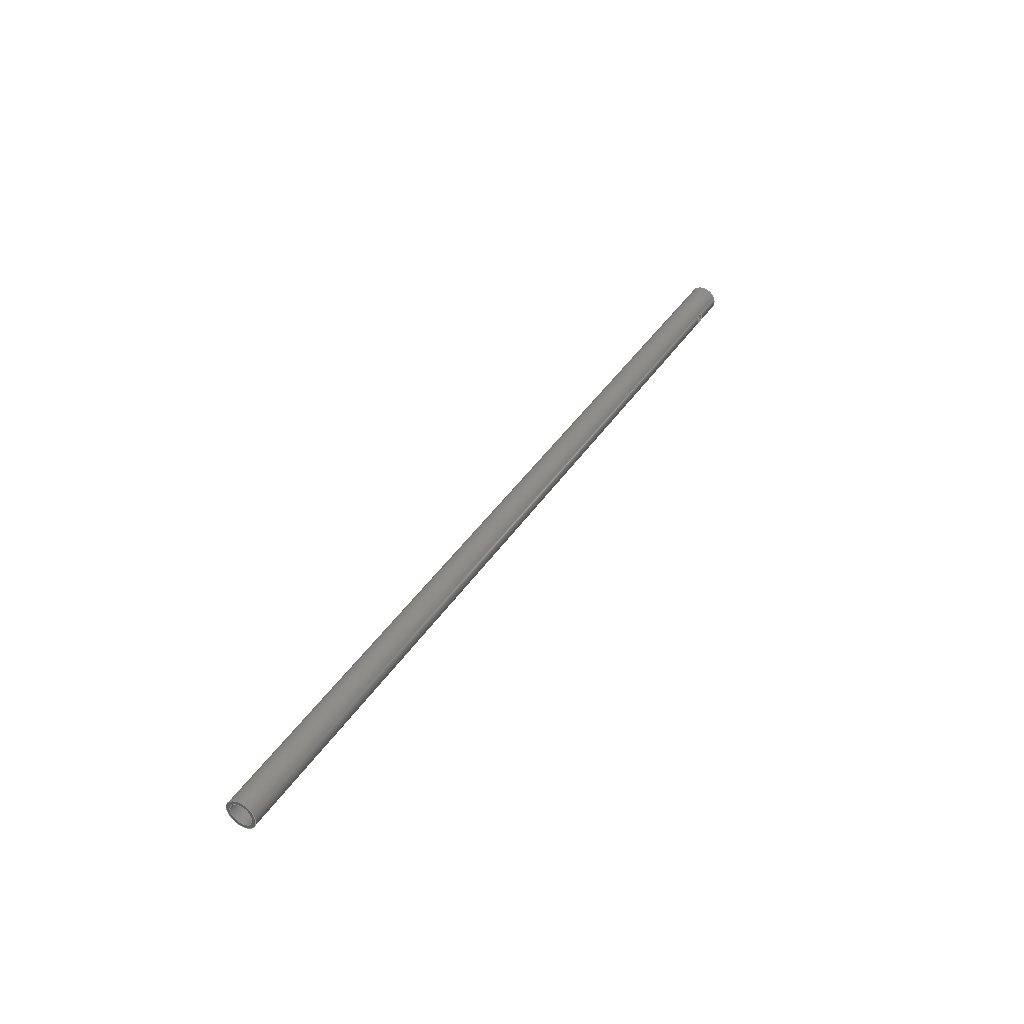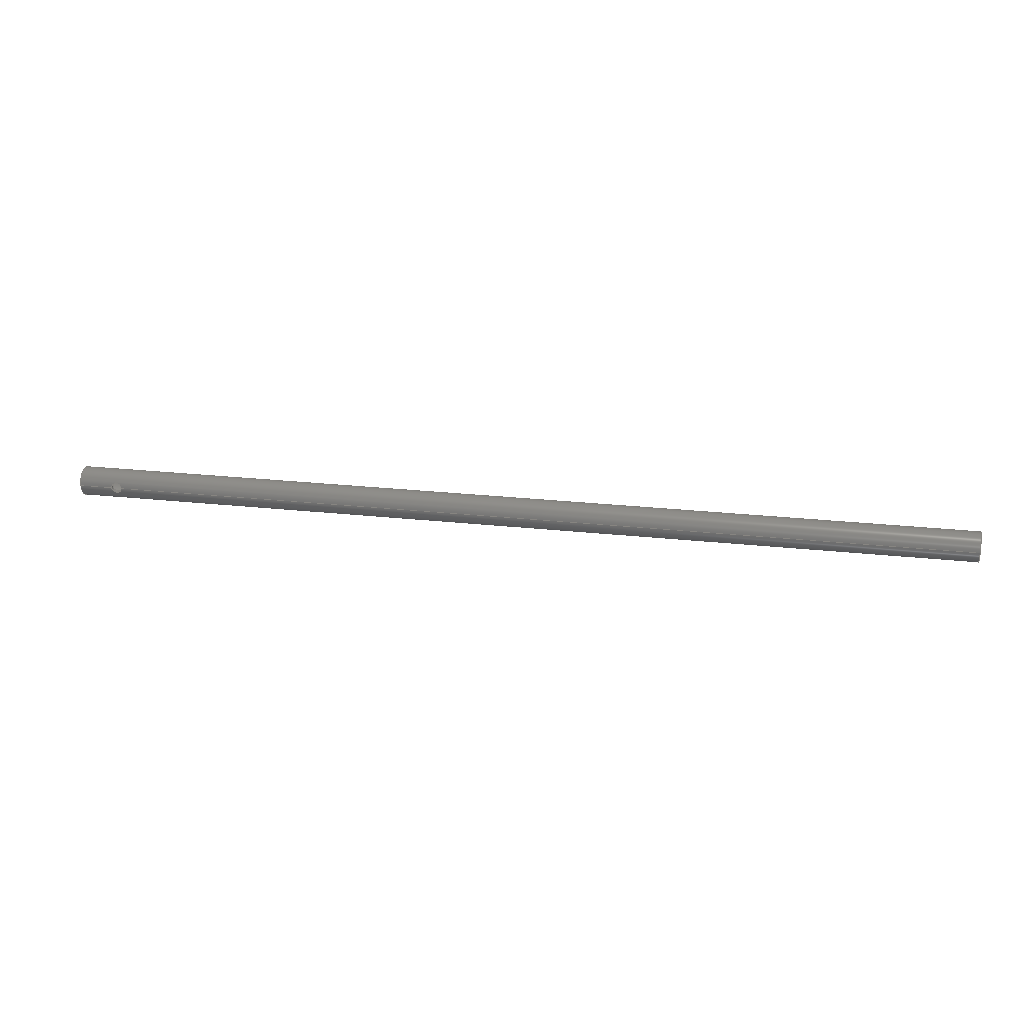
<metadata>
{"format":"step","ext":"stp","renderer":"f3d","projection":"perspective","resolution":1024,"background":"white","views":[{"elev":39.2,"azim":-60.5,"up":"+Z"},{"elev":21.7,"azim":-168.6,"up":"+Z"}]}
</metadata>
<code>
ISO-10303-21;
DATA;
#1=MECHANICAL_DESIGN_GEOMETRIC_PRESENTATION_REPRESENTATION('',(#4),#288);
#2=SHAPE_REPRESENTATION_RELATIONSHIP('SRR','None',#300,#3);
#3=ADVANCED_BREP_SHAPE_REPRESENTATION('',(#5),#287);
#4=STYLED_ITEM('',(#309),#5);
#5=MANIFOLD_SOLID_BREP('Solid1',#90);
#6=PLANE('',#101);
#7=PLANE('',#105);
#8=FACE_BOUND('',#29,.T.);
#9=FACE_BOUND('',#30,.T.);
#10=FACE_BOUND('',#31,.T.);
#11=FACE_BOUND('',#33,.T.);
#12=FACE_BOUND('',#35,.T.);
#13=FACE_BOUND('',#36,.T.);
#14=FACE_BOUND('',#37,.T.);
#15=FACE_BOUND('',#39,.T.);
#16=FACE_BOUND('',#41,.T.);
#17=FACE_BOUND('',#43,.T.);
#18=B_SPLINE_CURVE_WITH_KNOTS('',3,(#135,#136,#137,#138,#139,#140,#141,
#142,#143,#144,#145,#146,#147,#148,#149,#150,#151,#152,#153,#154,#155,#156,
#157,#158,#159,#160,#161,#162,#163,#164,#165,#166,#167,#168),
 .UNSPECIFIED.,.T.,.F.,(4,2,2,2,2,2,2,2,2,2,2,2,2,2,2,2,4),(0,0.1296,
0.2592,0.3886,0.5179,0.6472,
0.7766,0.9062,1.036,1.165,1.295,
1.424,1.554,1.683,1.812,1.942,
2.072),.UNSPECIFIED.);
#19=B_SPLINE_CURVE_WITH_KNOTS('',3,(#172,#173,#174,#175,#176,#177,#178,
#179,#180,#181,#182,#183,#184,#185,#186,#187,#188,#189,#190,#191,#192,#193,
#194,#195,#196,#197,#198,#199,#200,#201,#202,#203,#204,#205),
 .UNSPECIFIED.,.T.,.F.,(4,2,2,2,2,2,2,2,2,2,2,2,2,2,2,2,4),(0,0.1296,
0.2592,0.3886,0.5179,0.6472,
0.7766,0.9062,1.036,1.165,1.295,
1.424,1.554,1.683,1.812,1.942,
2.072),.UNSPECIFIED.);
#20=B_SPLINE_CURVE_WITH_KNOTS('',3,(#211,#212,#213,#214,#215,#216,#217,
#218,#219,#220,#221,#222,#223,#224,#225,#226,#227,#228,#229,#230,#231,#232,
#233,#234,#235,#236,#237,#238,#239,#240,#241,#242,#243,#244),
 .UNSPECIFIED.,.T.,.F.,(4,2,2,2,2,2,2,2,2,2,2,2,2,2,2,2,4),(0,0.1285,
0.257,0.3855,0.5139,0.6423,
0.7708,0.8993,1.028,1.156,1.285,
1.413,1.542,1.67,1.799,1.927,
2.056),.UNSPECIFIED.);
#21=B_SPLINE_CURVE_WITH_KNOTS('',3,(#248,#249,#250,#251,#252,#253,#254,
#255,#256,#257,#258,#259,#260,#261,#262,#263,#264,#265,#266,#267,#268,#269,
#270,#271,#272,#273,#274,#275,#276,#277,#278,#279,#280,#281),
 .UNSPECIFIED.,.T.,.F.,(4,2,2,2,2,2,2,2,2,2,2,2,2,2,2,2,4),(0,0.1285,
0.257,0.3855,0.5139,0.6423,
0.7708,0.8993,1.028,1.156,1.285,
1.413,1.542,1.67,1.799,1.927,
2.056),.UNSPECIFIED.);
#22=FACE_OUTER_BOUND('',#28,.T.);
#23=FACE_OUTER_BOUND('',#32,.T.);
#24=FACE_OUTER_BOUND('',#34,.T.);
#25=FACE_OUTER_BOUND('',#38,.T.);
#26=FACE_OUTER_BOUND('',#40,.T.);
#27=FACE_OUTER_BOUND('',#42,.T.);
#28=EDGE_LOOP('',(#64));
#29=EDGE_LOOP('',(#65));
#30=EDGE_LOOP('',(#66));
#31=EDGE_LOOP('',(#67));
#32=EDGE_LOOP('',(#68));
#33=EDGE_LOOP('',(#69));
#34=EDGE_LOOP('',(#70));
#35=EDGE_LOOP('',(#71));
#36=EDGE_LOOP('',(#72));
#37=EDGE_LOOP('',(#73));
#38=EDGE_LOOP('',(#74));
#39=EDGE_LOOP('',(#75));
#40=EDGE_LOOP('',(#76));
#41=EDGE_LOOP('',(#77));
#42=EDGE_LOOP('',(#78));
#43=EDGE_LOOP('',(#79));
#44=CIRCLE('',#99,0.285);
#45=CIRCLE('',#100,0.285);
#46=CIRCLE('',#102,0.375);
#47=CIRCLE('',#104,0.375);
#48=VERTEX_POINT('',#132);
#49=VERTEX_POINT('',#134);
#50=VERTEX_POINT('',#169);
#51=VERTEX_POINT('',#171);
#52=VERTEX_POINT('',#207);
#53=VERTEX_POINT('',#210);
#54=VERTEX_POINT('',#245);
#55=VERTEX_POINT('',#247);
#56=EDGE_CURVE('',#48,#48,#44,.T.);
#57=EDGE_CURVE('',#49,#49,#18,.T.);
#58=EDGE_CURVE('',#50,#50,#45,.T.);
#59=EDGE_CURVE('',#51,#51,#19,.T.);
#60=EDGE_CURVE('',#52,#52,#46,.T.);
#61=EDGE_CURVE('',#53,#53,#20,.T.);
#62=EDGE_CURVE('',#54,#54,#47,.T.);
#63=EDGE_CURVE('',#55,#55,#21,.T.);
#64=ORIENTED_EDGE('',*,*,#56,.T.);
#65=ORIENTED_EDGE('',*,*,#57,.T.);
#66=ORIENTED_EDGE('',*,*,#58,.T.);
#67=ORIENTED_EDGE('',*,*,#59,.T.);
#68=ORIENTED_EDGE('',*,*,#60,.F.);
#69=ORIENTED_EDGE('',*,*,#56,.F.);
#70=ORIENTED_EDGE('',*,*,#60,.T.);
#71=ORIENTED_EDGE('',*,*,#61,.F.);
#72=ORIENTED_EDGE('',*,*,#62,.T.);
#73=ORIENTED_EDGE('',*,*,#63,.F.);
#74=ORIENTED_EDGE('',*,*,#62,.F.);
#75=ORIENTED_EDGE('',*,*,#58,.F.);
#76=ORIENTED_EDGE('',*,*,#57,.F.);
#77=ORIENTED_EDGE('',*,*,#63,.T.);
#78=ORIENTED_EDGE('',*,*,#59,.F.);
#79=ORIENTED_EDGE('',*,*,#61,.T.);
#80=CYLINDRICAL_SURFACE('',#98,0.285);
#81=CYLINDRICAL_SURFACE('',#103,0.375);
#82=CYLINDRICAL_SURFACE('',#106,0.133);
#83=CYLINDRICAL_SURFACE('',#107,0.133);
#84=ADVANCED_FACE('',(#22,#8,#9,#10),#80,.F.);
#85=ADVANCED_FACE('',(#23,#11),#6,.T.);
#86=ADVANCED_FACE('',(#24,#12,#13,#14),#81,.T.);
#87=ADVANCED_FACE('',(#25,#15),#7,.F.);
#88=ADVANCED_FACE('',(#26,#16),#82,.F.);
#89=ADVANCED_FACE('',(#27,#17),#83,.F.);
#90=CLOSED_SHELL('',(#84,#85,#86,#87,#88,#89));
#91=DATE_TIME_ROLE('creation_date');
#92=APPLIED_DATE_AND_TIME_ASSIGNMENT(#93,#91,(#302));
#93=DATE_AND_TIME(#94,#95);
#94=CALENDAR_DATE(2016,16,12);
#95=LOCAL_TIME(17,15,37,#96);
#96=COORDINATED_UNIVERSAL_TIME_OFFSET(0,0,.BEHIND.);
#97=AXIS2_PLACEMENT_3D('placement',#130,#108,#109);
#98=AXIS2_PLACEMENT_3D('',#131,#110,#111);
#99=AXIS2_PLACEMENT_3D('',#133,#112,#113);
#100=AXIS2_PLACEMENT_3D('',#170,#114,#115);
#101=AXIS2_PLACEMENT_3D('',#206,#116,#117);
#102=AXIS2_PLACEMENT_3D('',#208,#118,#119);
#103=AXIS2_PLACEMENT_3D('',#209,#120,#121);
#104=AXIS2_PLACEMENT_3D('',#246,#122,#123);
#105=AXIS2_PLACEMENT_3D('',#282,#124,#125);
#106=AXIS2_PLACEMENT_3D('',#283,#126,#127);
#107=AXIS2_PLACEMENT_3D('',#284,#128,#129);
#108=DIRECTION('axis',(0,0,1));
#109=DIRECTION('refdir',(1,0,0));
#110=DIRECTION('center_axis',(-1,0,0));
#111=DIRECTION('ref_axis',(0,0,-1));
#112=DIRECTION('center_axis',(1,0,0));
#113=DIRECTION('ref_axis',(0,0,1));
#114=DIRECTION('center_axis',(-1,0,0));
#115=DIRECTION('ref_axis',(0,0,1));
#116=DIRECTION('center_axis',(1,0,0));
#117=DIRECTION('ref_axis',(0,1,0));
#118=DIRECTION('center_axis',(-1,0,0));
#119=DIRECTION('ref_axis',(0,0,1));
#120=DIRECTION('center_axis',(-1,0,0));
#121=DIRECTION('ref_axis',(0,0,-1));
#122=DIRECTION('center_axis',(1,0,0));
#123=DIRECTION('ref_axis',(0,0,-1));
#124=DIRECTION('center_axis',(1,0,0));
#125=DIRECTION('ref_axis',(0,1,0));
#126=DIRECTION('center_axis',(0,1,0));
#127=DIRECTION('ref_axis',(0,0,-1));
#128=DIRECTION('center_axis',(0,1,0));
#129=DIRECTION('ref_axis',(0,0,-1));
#130=CARTESIAN_POINT('',(0,0,0));
#131=CARTESIAN_POINT('Origin',(-22,0,80));
#132=CARTESIAN_POINT('',(1,0.285,80));
#133=CARTESIAN_POINT('Origin',(1,0,80));
#134=CARTESIAN_POINT('',(0,0.2521,79.87));
#135=CARTESIAN_POINT('Ctrl Pts',(1.126e-15,0.2521,
79.87));
#136=CARTESIAN_POINT('Ctrl Pts',(-0.01701,0.2521,
79.87));
#137=CARTESIAN_POINT('Ctrl Pts',(-0.03493,0.254,79.87));
#138=CARTESIAN_POINT('Ctrl Pts',(-0.06759,0.2605,
79.88));
#139=CARTESIAN_POINT('Ctrl Pts',(-0.08237,0.265,
79.89));
#140=CARTESIAN_POINT('Ctrl Pts',(-0.1057,0.2731,79.92));
#141=CARTESIAN_POINT('Ctrl Pts',(-0.1159,0.2774,79.93));
#142=CARTESIAN_POINT('Ctrl Pts',(-0.1296,0.2833,79.97));
#143=CARTESIAN_POINT('Ctrl Pts',(-0.133,0.285,79.98));
#144=CARTESIAN_POINT('Ctrl Pts',(-0.133,0.285,80.02));
#145=CARTESIAN_POINT('Ctrl Pts',(-0.1296,0.2833,80.03));
#146=CARTESIAN_POINT('Ctrl Pts',(-0.1159,0.2774,80.07));
#147=CARTESIAN_POINT('Ctrl Pts',(-0.1057,0.2731,80.08));
#148=CARTESIAN_POINT('Ctrl Pts',(-0.08237,0.265,
80.11));
#149=CARTESIAN_POINT('Ctrl Pts',(-0.06759,0.2605,
80.12));
#150=CARTESIAN_POINT('Ctrl Pts',(-0.03493,0.254,80.13));
#151=CARTESIAN_POINT('Ctrl Pts',(-0.01701,0.2521,
80.13));
#152=CARTESIAN_POINT('Ctrl Pts',(0.01701,0.2521,80.13));
#153=CARTESIAN_POINT('Ctrl Pts',(0.03493,0.254,80.13));
#154=CARTESIAN_POINT('Ctrl Pts',(0.06759,0.2605,80.12));
#155=CARTESIAN_POINT('Ctrl Pts',(0.08237,0.265,80.11));
#156=CARTESIAN_POINT('Ctrl Pts',(0.1057,0.2731,80.08));
#157=CARTESIAN_POINT('Ctrl Pts',(0.1159,0.2774,80.07));
#158=CARTESIAN_POINT('Ctrl Pts',(0.1296,0.2833,80.03));
#159=CARTESIAN_POINT('Ctrl Pts',(0.133,0.285,80.02));
#160=CARTESIAN_POINT('Ctrl Pts',(0.133,0.285,79.98));
#161=CARTESIAN_POINT('Ctrl Pts',(0.1296,0.2833,79.97));
#162=CARTESIAN_POINT('Ctrl Pts',(0.1159,0.2774,79.93));
#163=CARTESIAN_POINT('Ctrl Pts',(0.1057,0.2731,79.92));
#164=CARTESIAN_POINT('Ctrl Pts',(0.08237,0.265,79.89));
#165=CARTESIAN_POINT('Ctrl Pts',(0.06759,0.2605,79.88));
#166=CARTESIAN_POINT('Ctrl Pts',(0.03493,0.254,79.87));
#167=CARTESIAN_POINT('Ctrl Pts',(0.01701,0.2521,79.87));
#168=CARTESIAN_POINT('Ctrl Pts',(2.623e-16,0.2521,
79.87));
#169=CARTESIAN_POINT('',(-22,0.285,80));
#170=CARTESIAN_POINT('Origin',(-22,0,80));
#171=CARTESIAN_POINT('',(0,-0.2521,79.87));
#172=CARTESIAN_POINT('Ctrl Pts',(-1.126e-15,-0.2521,
79.87));
#173=CARTESIAN_POINT('Ctrl Pts',(0.01701,-0.2521,
79.87));
#174=CARTESIAN_POINT('Ctrl Pts',(0.03493,-0.254,79.87));
#175=CARTESIAN_POINT('Ctrl Pts',(0.06759,-0.2605,
79.88));
#176=CARTESIAN_POINT('Ctrl Pts',(0.08237,-0.265,
79.89));
#177=CARTESIAN_POINT('Ctrl Pts',(0.1057,-0.2731,79.92));
#178=CARTESIAN_POINT('Ctrl Pts',(0.1159,-0.2774,79.93));
#179=CARTESIAN_POINT('Ctrl Pts',(0.1296,-0.2833,79.97));
#180=CARTESIAN_POINT('Ctrl Pts',(0.133,-0.285,79.98));
#181=CARTESIAN_POINT('Ctrl Pts',(0.133,-0.285,80.02));
#182=CARTESIAN_POINT('Ctrl Pts',(0.1296,-0.2833,80.03));
#183=CARTESIAN_POINT('Ctrl Pts',(0.1159,-0.2774,80.07));
#184=CARTESIAN_POINT('Ctrl Pts',(0.1057,-0.2731,80.08));
#185=CARTESIAN_POINT('Ctrl Pts',(0.08237,-0.265,
80.11));
#186=CARTESIAN_POINT('Ctrl Pts',(0.06759,-0.2605,
80.12));
#187=CARTESIAN_POINT('Ctrl Pts',(0.03493,-0.254,80.13));
#188=CARTESIAN_POINT('Ctrl Pts',(0.01701,-0.2521,
80.13));
#189=CARTESIAN_POINT('Ctrl Pts',(-0.01701,-0.2521,
80.13));
#190=CARTESIAN_POINT('Ctrl Pts',(-0.03493,-0.254,
80.13));
#191=CARTESIAN_POINT('Ctrl Pts',(-0.06759,-0.2605,
80.12));
#192=CARTESIAN_POINT('Ctrl Pts',(-0.08237,-0.265,
80.11));
#193=CARTESIAN_POINT('Ctrl Pts',(-0.1057,-0.2731,
80.08));
#194=CARTESIAN_POINT('Ctrl Pts',(-0.1159,-0.2774,
80.07));
#195=CARTESIAN_POINT('Ctrl Pts',(-0.1296,-0.2833,80.03));
#196=CARTESIAN_POINT('Ctrl Pts',(-0.133,-0.285,80.02));
#197=CARTESIAN_POINT('Ctrl Pts',(-0.133,-0.285,79.98));
#198=CARTESIAN_POINT('Ctrl Pts',(-0.1296,-0.2833,79.97));
#199=CARTESIAN_POINT('Ctrl Pts',(-0.1159,-0.2774,
79.93));
#200=CARTESIAN_POINT('Ctrl Pts',(-0.1057,-0.2731,
79.92));
#201=CARTESIAN_POINT('Ctrl Pts',(-0.08237,-0.265,
79.89));
#202=CARTESIAN_POINT('Ctrl Pts',(-0.06759,-0.2605,
79.88));
#203=CARTESIAN_POINT('Ctrl Pts',(-0.03493,-0.254,
79.87));
#204=CARTESIAN_POINT('Ctrl Pts',(-0.01701,-0.2521,
79.87));
#205=CARTESIAN_POINT('Ctrl Pts',(-2.623e-16,-0.2521,
79.87));
#206=CARTESIAN_POINT('Origin',(1,0,75));
#207=CARTESIAN_POINT('',(1,0.375,80));
#208=CARTESIAN_POINT('Origin',(1,0,80));
#209=CARTESIAN_POINT('Origin',(-22,0,80));
#210=CARTESIAN_POINT('',(1.564e-05,-0.3506,80.13));
#211=CARTESIAN_POINT('Ctrl Pts',(1.481e-15,-0.3506,
79.87));
#212=CARTESIAN_POINT('Ctrl Pts',(0.01686,-0.3506,
79.87));
#213=CARTESIAN_POINT('Ctrl Pts',(0.03474,-0.352,79.87));
#214=CARTESIAN_POINT('Ctrl Pts',(0.06746,-0.3567,
79.88));
#215=CARTESIAN_POINT('Ctrl Pts',(0.08232,-0.36,
79.89));
#216=CARTESIAN_POINT('Ctrl Pts',(0.1058,-0.3661,79.92));
#217=CARTESIAN_POINT('Ctrl Pts',(0.116,-0.3693,79.93));
#218=CARTESIAN_POINT('Ctrl Pts',(0.1296,-0.3738,79.97));
#219=CARTESIAN_POINT('Ctrl Pts',(0.133,-0.375,79.98));
#220=CARTESIAN_POINT('Ctrl Pts',(0.133,-0.375,80.02));
#221=CARTESIAN_POINT('Ctrl Pts',(0.1296,-0.3738,80.03));
#222=CARTESIAN_POINT('Ctrl Pts',(0.116,-0.3693,80.07));
#223=CARTESIAN_POINT('Ctrl Pts',(0.1058,-0.3661,80.08));
#224=CARTESIAN_POINT('Ctrl Pts',(0.08232,-0.36,
80.11));
#225=CARTESIAN_POINT('Ctrl Pts',(0.06746,-0.3567,
80.12));
#226=CARTESIAN_POINT('Ctrl Pts',(0.03474,-0.352,80.13));
#227=CARTESIAN_POINT('Ctrl Pts',(0.01686,-0.3506,
80.13));
#228=CARTESIAN_POINT('Ctrl Pts',(-0.01686,-0.3506,
80.13));
#229=CARTESIAN_POINT('Ctrl Pts',(-0.03474,-0.352,
80.13));
#230=CARTESIAN_POINT('Ctrl Pts',(-0.06746,-0.3567,
80.12));
#231=CARTESIAN_POINT('Ctrl Pts',(-0.08232,-0.36,
80.11));
#232=CARTESIAN_POINT('Ctrl Pts',(-0.1058,-0.3661,
80.08));
#233=CARTESIAN_POINT('Ctrl Pts',(-0.116,-0.3693,
80.07));
#234=CARTESIAN_POINT('Ctrl Pts',(-0.1296,-0.3738,80.03));
#235=CARTESIAN_POINT('Ctrl Pts',(-0.133,-0.375,80.02));
#236=CARTESIAN_POINT('Ctrl Pts',(-0.133,-0.375,79.98));
#237=CARTESIAN_POINT('Ctrl Pts',(-0.1296,-0.3738,79.97));
#238=CARTESIAN_POINT('Ctrl Pts',(-0.116,-0.3693,
79.93));
#239=CARTESIAN_POINT('Ctrl Pts',(-0.1058,-0.3661,
79.92));
#240=CARTESIAN_POINT('Ctrl Pts',(-0.08232,-0.36,
79.89));
#241=CARTESIAN_POINT('Ctrl Pts',(-0.06746,-0.3567,
79.88));
#242=CARTESIAN_POINT('Ctrl Pts',(-0.03474,-0.352,
79.87));
#243=CARTESIAN_POINT('Ctrl Pts',(-0.01686,-0.3506,
79.87));
#244=CARTESIAN_POINT('Ctrl Pts',(-9.835e-16,-0.3506,
79.87));
#245=CARTESIAN_POINT('',(-22,0.375,80));
#246=CARTESIAN_POINT('Origin',(-22,0,80));
#247=CARTESIAN_POINT('',(-1.564e-05,0.3506,80.13));
#248=CARTESIAN_POINT('Ctrl Pts',(-1.481e-15,0.3506,
79.87));
#249=CARTESIAN_POINT('Ctrl Pts',(-0.01686,0.3506,
79.87));
#250=CARTESIAN_POINT('Ctrl Pts',(-0.03474,0.352,79.87));
#251=CARTESIAN_POINT('Ctrl Pts',(-0.06746,0.3567,
79.88));
#252=CARTESIAN_POINT('Ctrl Pts',(-0.08232,0.36,
79.89));
#253=CARTESIAN_POINT('Ctrl Pts',(-0.1058,0.3661,79.92));
#254=CARTESIAN_POINT('Ctrl Pts',(-0.116,0.3693,79.93));
#255=CARTESIAN_POINT('Ctrl Pts',(-0.1296,0.3738,79.97));
#256=CARTESIAN_POINT('Ctrl Pts',(-0.133,0.375,79.98));
#257=CARTESIAN_POINT('Ctrl Pts',(-0.133,0.375,80.02));
#258=CARTESIAN_POINT('Ctrl Pts',(-0.1296,0.3738,80.03));
#259=CARTESIAN_POINT('Ctrl Pts',(-0.116,0.3693,80.07));
#260=CARTESIAN_POINT('Ctrl Pts',(-0.1058,0.3661,80.08));
#261=CARTESIAN_POINT('Ctrl Pts',(-0.08232,0.36,
80.11));
#262=CARTESIAN_POINT('Ctrl Pts',(-0.06746,0.3567,
80.12));
#263=CARTESIAN_POINT('Ctrl Pts',(-0.03474,0.352,80.13));
#264=CARTESIAN_POINT('Ctrl Pts',(-0.01686,0.3506,
80.13));
#265=CARTESIAN_POINT('Ctrl Pts',(0.01686,0.3506,80.13));
#266=CARTESIAN_POINT('Ctrl Pts',(0.03474,0.352,80.13));
#267=CARTESIAN_POINT('Ctrl Pts',(0.06746,0.3567,80.12));
#268=CARTESIAN_POINT('Ctrl Pts',(0.08232,0.36,80.11));
#269=CARTESIAN_POINT('Ctrl Pts',(0.1058,0.3661,80.08));
#270=CARTESIAN_POINT('Ctrl Pts',(0.116,0.3693,80.07));
#271=CARTESIAN_POINT('Ctrl Pts',(0.1296,0.3738,80.03));
#272=CARTESIAN_POINT('Ctrl Pts',(0.133,0.375,80.02));
#273=CARTESIAN_POINT('Ctrl Pts',(0.133,0.375,79.98));
#274=CARTESIAN_POINT('Ctrl Pts',(0.1296,0.3738,79.97));
#275=CARTESIAN_POINT('Ctrl Pts',(0.116,0.3693,79.93));
#276=CARTESIAN_POINT('Ctrl Pts',(0.1058,0.3661,79.92));
#277=CARTESIAN_POINT('Ctrl Pts',(0.08232,0.36,79.89));
#278=CARTESIAN_POINT('Ctrl Pts',(0.06746,0.3567,79.88));
#279=CARTESIAN_POINT('Ctrl Pts',(0.03474,0.352,79.87));
#280=CARTESIAN_POINT('Ctrl Pts',(0.01686,0.3506,79.87));
#281=CARTESIAN_POINT('Ctrl Pts',(9.835e-16,0.3506,
79.87));
#282=CARTESIAN_POINT('Origin',(-22,0,75));
#283=CARTESIAN_POINT('Origin',(0,1.5,80));
#284=CARTESIAN_POINT('Origin',(0,1.5,80));
#285=UNCERTAINTY_MEASURE_WITH_UNIT(LENGTH_MEASURE(0.0003937),
#289,'DISTANCE_ACCURACY_VALUE',
'Maximum model space distance between geometric entities at asserted c
onnectivities');
#286=UNCERTAINTY_MEASURE_WITH_UNIT(LENGTH_MEASURE(1e-06),#290,
'DISTANCE_ACCURACY_VALUE',
'Maximum model space distance between geometric entities at asserted c
onnectivities');
#287=(
GEOMETRIC_REPRESENTATION_CONTEXT(3)
GLOBAL_UNCERTAINTY_ASSIGNED_CONTEXT((#285))
GLOBAL_UNIT_ASSIGNED_CONTEXT((#289,#295,#292))
REPRESENTATION_CONTEXT('','3D')
);
#288=(
GEOMETRIC_REPRESENTATION_CONTEXT(3)
GLOBAL_UNCERTAINTY_ASSIGNED_CONTEXT((#286))
GLOBAL_UNIT_ASSIGNED_CONTEXT((#290,#295,#292))
REPRESENTATION_CONTEXT('','3D')
);
#289=(
CONVERSION_BASED_UNIT('__CONSTANT UNIT inch',#291)
LENGTH_UNIT()
NAMED_UNIT(#294)
);
#290=(
LENGTH_UNIT()
NAMED_UNIT(*)
SI_UNIT(.MILLI.,.METRE.)
);
#291=LENGTH_MEASURE_WITH_UNIT(LENGTH_MEASURE(25.4),#290);
#292=(
NAMED_UNIT(*)
SI_UNIT($,.STERADIAN.)
SOLID_ANGLE_UNIT()
);
#293=DIMENSIONAL_EXPONENTS(0,0,0,0,0,0,0);
#294=DIMENSIONAL_EXPONENTS(1,0,0,0,0,0,0);
#295=(
CONVERSION_BASED_UNIT('degree',#297)
NAMED_UNIT(#293)
PLANE_ANGLE_UNIT()
);
#296=(
NAMED_UNIT(*)
PLANE_ANGLE_UNIT()
SI_UNIT($,.RADIAN.)
);
#297=PLANE_ANGLE_MEASURE_WITH_UNIT(PLANE_ANGLE_MEASURE(0.01745),#296);
#298=SHAPE_DEFINITION_REPRESENTATION(#299,#300);
#299=PRODUCT_DEFINITION_SHAPE('',$,#302);
#300=SHAPE_REPRESENTATION('',(#97),#287);
#301=PRODUCT_DEFINITION_CONTEXT('part definition',#306,'design');
#302=PRODUCT_DEFINITION('PART_5_1','PART_5_1',#303,#301);
#303=PRODUCT_DEFINITION_FORMATION('1LAST_VERSION',$,#308);
#304=PRODUCT_RELATED_PRODUCT_CATEGORY('PART_5_1','PART_5_1',(#308));
#305=APPLICATION_PROTOCOL_DEFINITION('international standard',
'automotive_design',2009,#306);
#306=APPLICATION_CONTEXT(
'Core Data for Automotive Mechanical Design Process');
#307=PRODUCT_CONTEXT('part definition',#306,'mechanical');
#308=PRODUCT('PART_5_1','PART_5_1',$,(#307));
#309=PRESENTATION_STYLE_ASSIGNMENT((#310));
#310=SURFACE_STYLE_USAGE(.BOTH.,#311);
#311=SURFACE_SIDE_STYLE('',(#312));
#312=SURFACE_STYLE_FILL_AREA(#313);
#313=FILL_AREA_STYLE('',(#314));
#314=FILL_AREA_STYLE_COLOUR('',#315);
#315=COLOUR_RGB('',0.9569,0.9569,0.9569);
ENDSEC;
END-ISO-10303-21;

</code>
